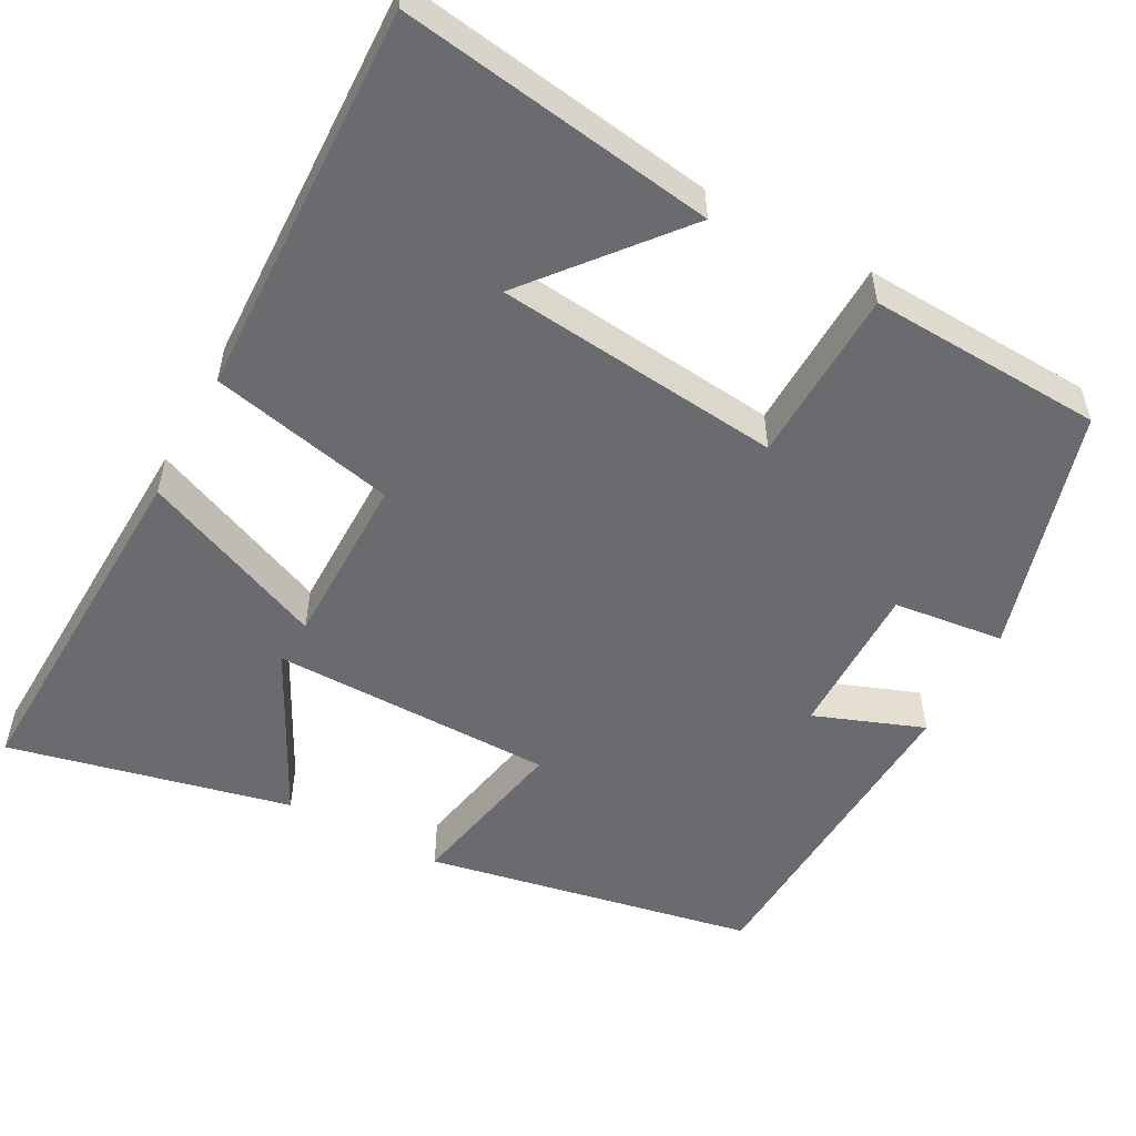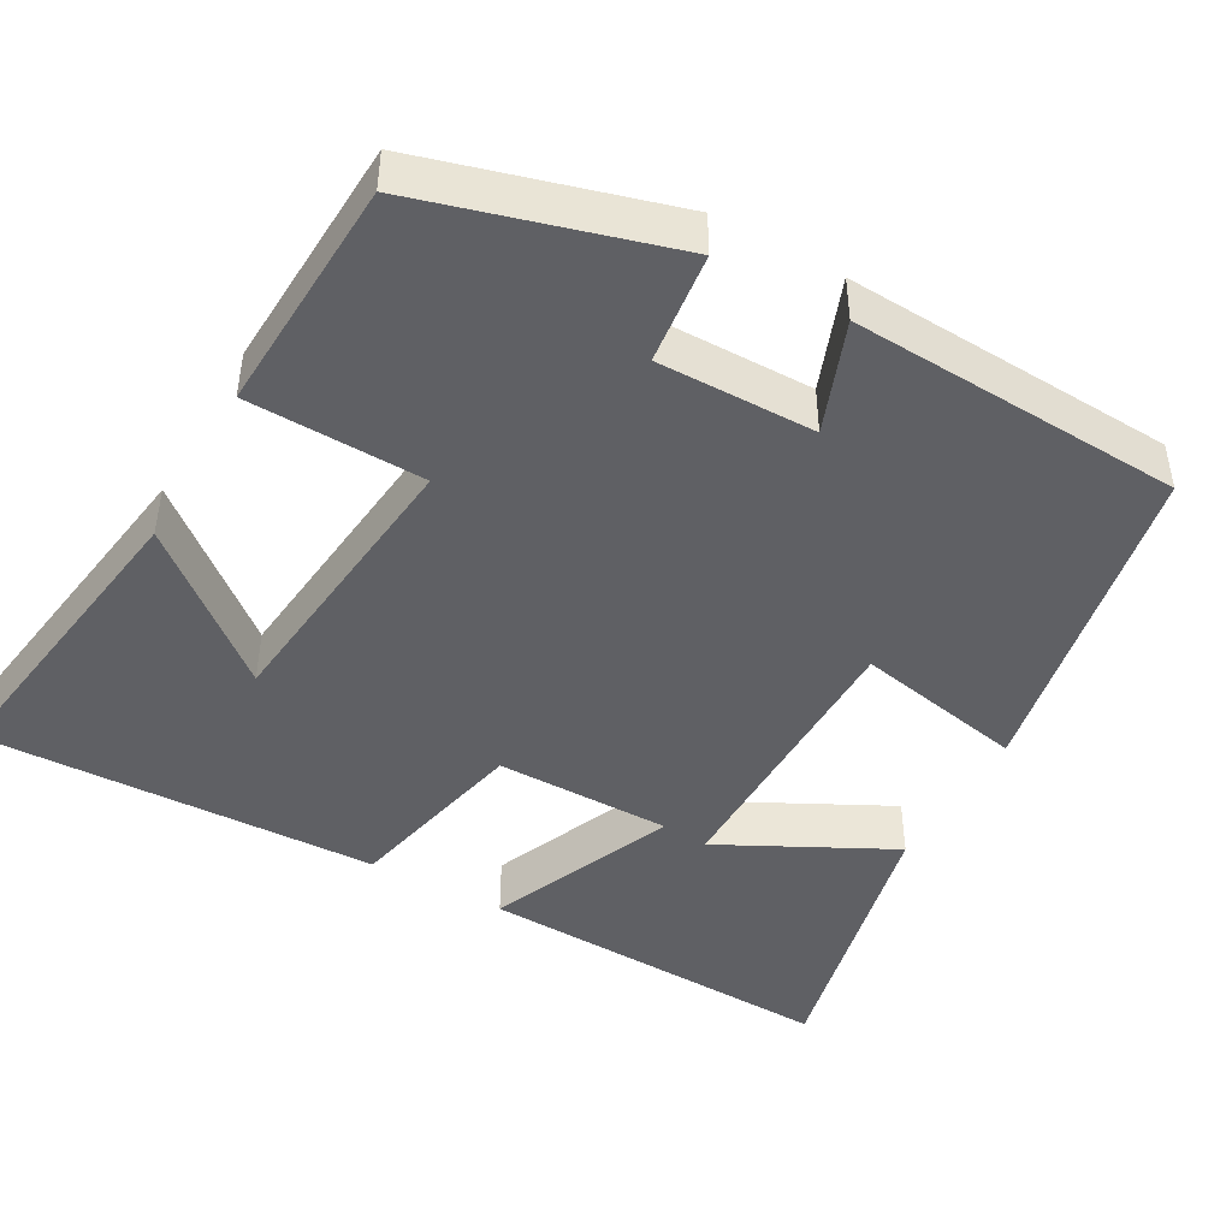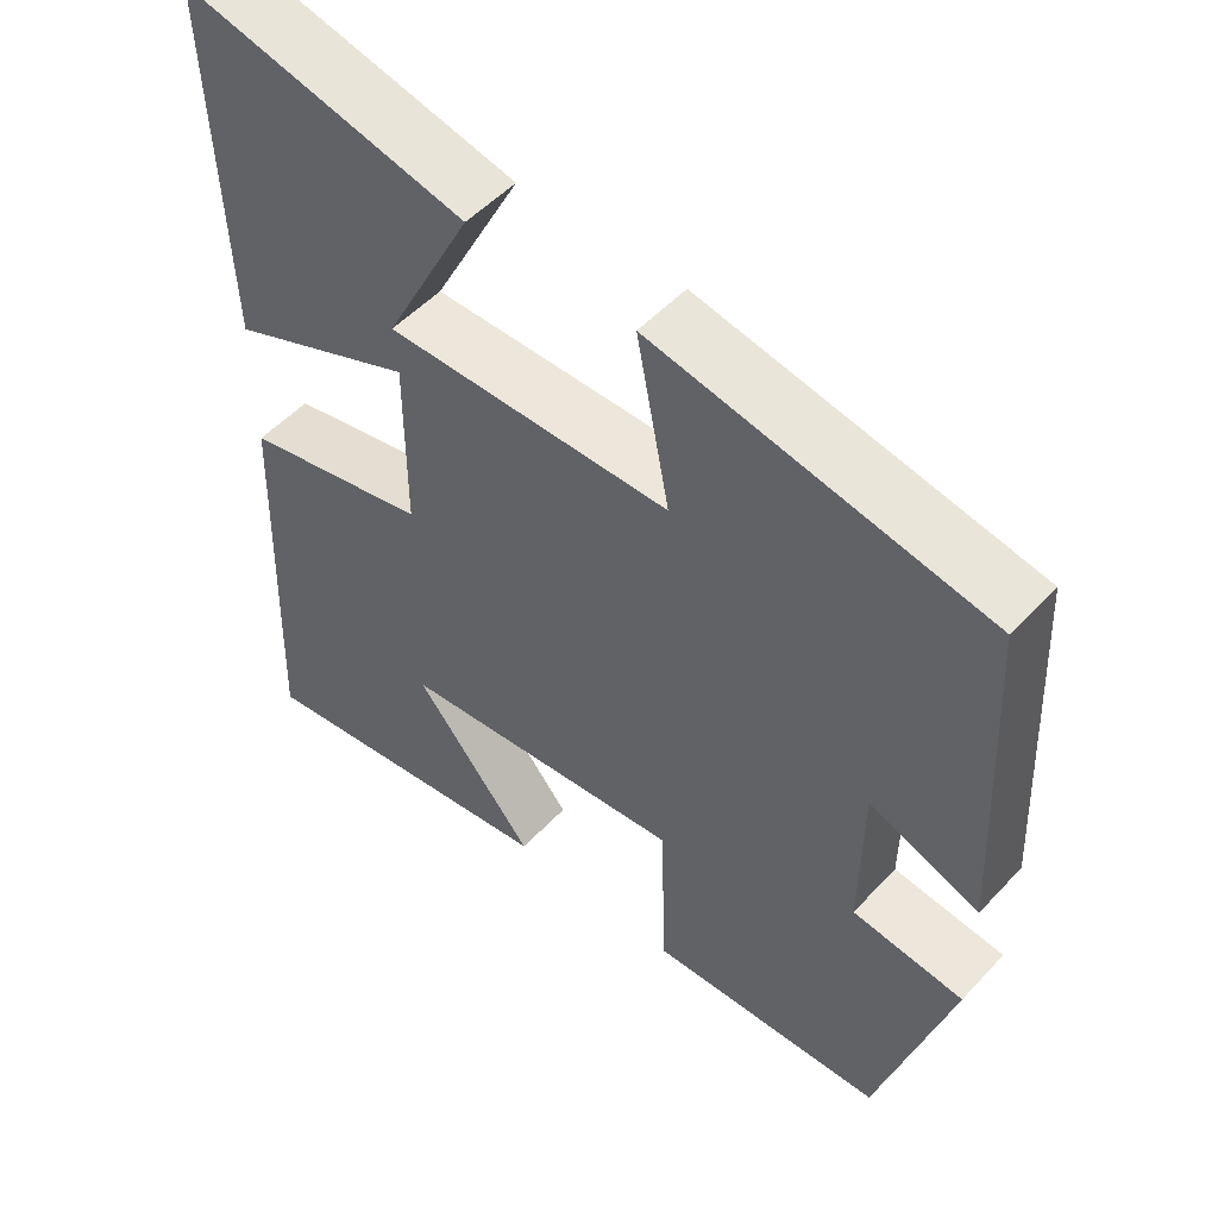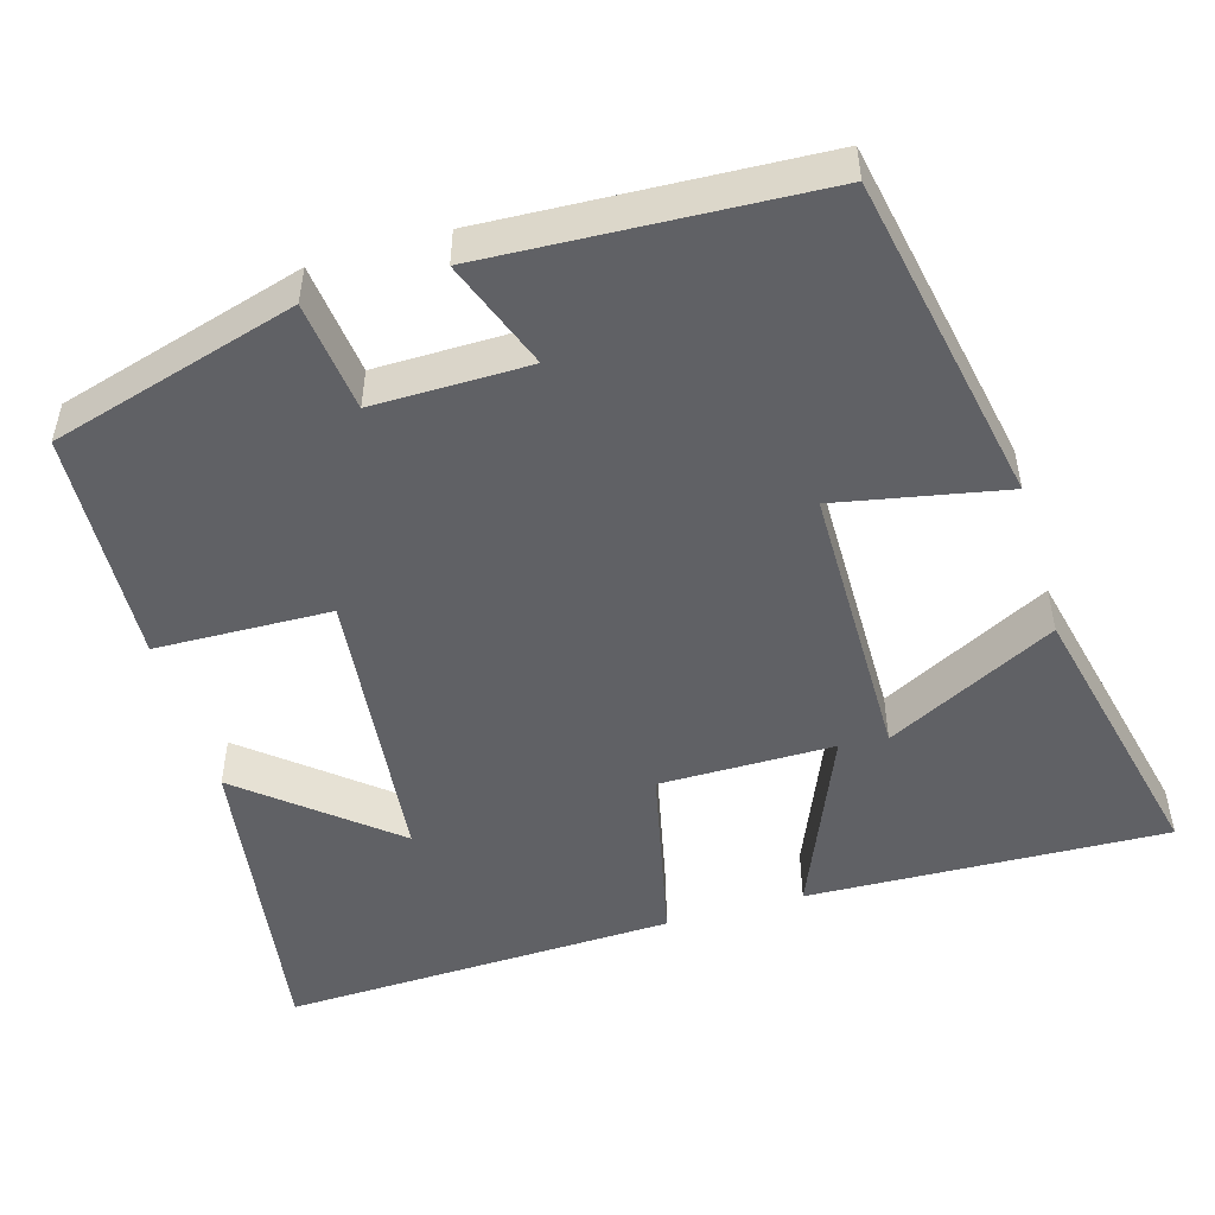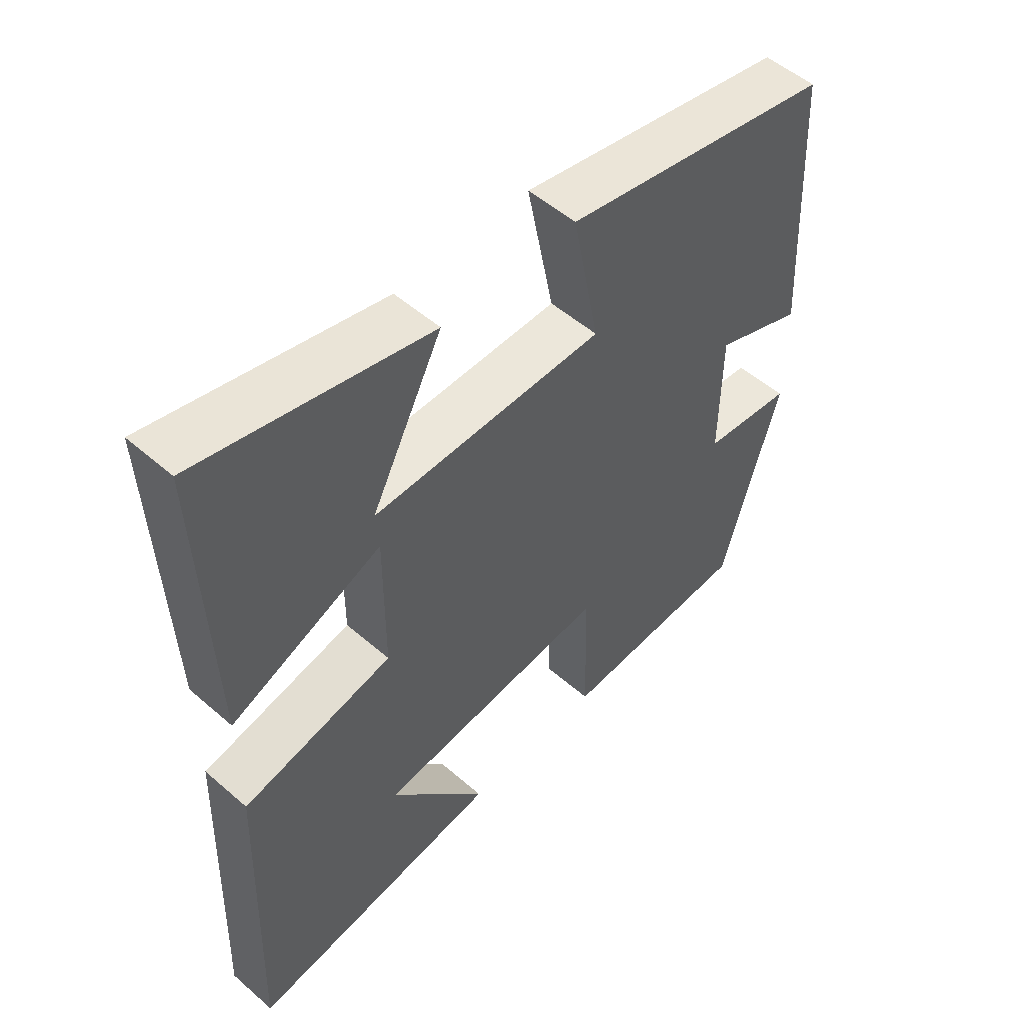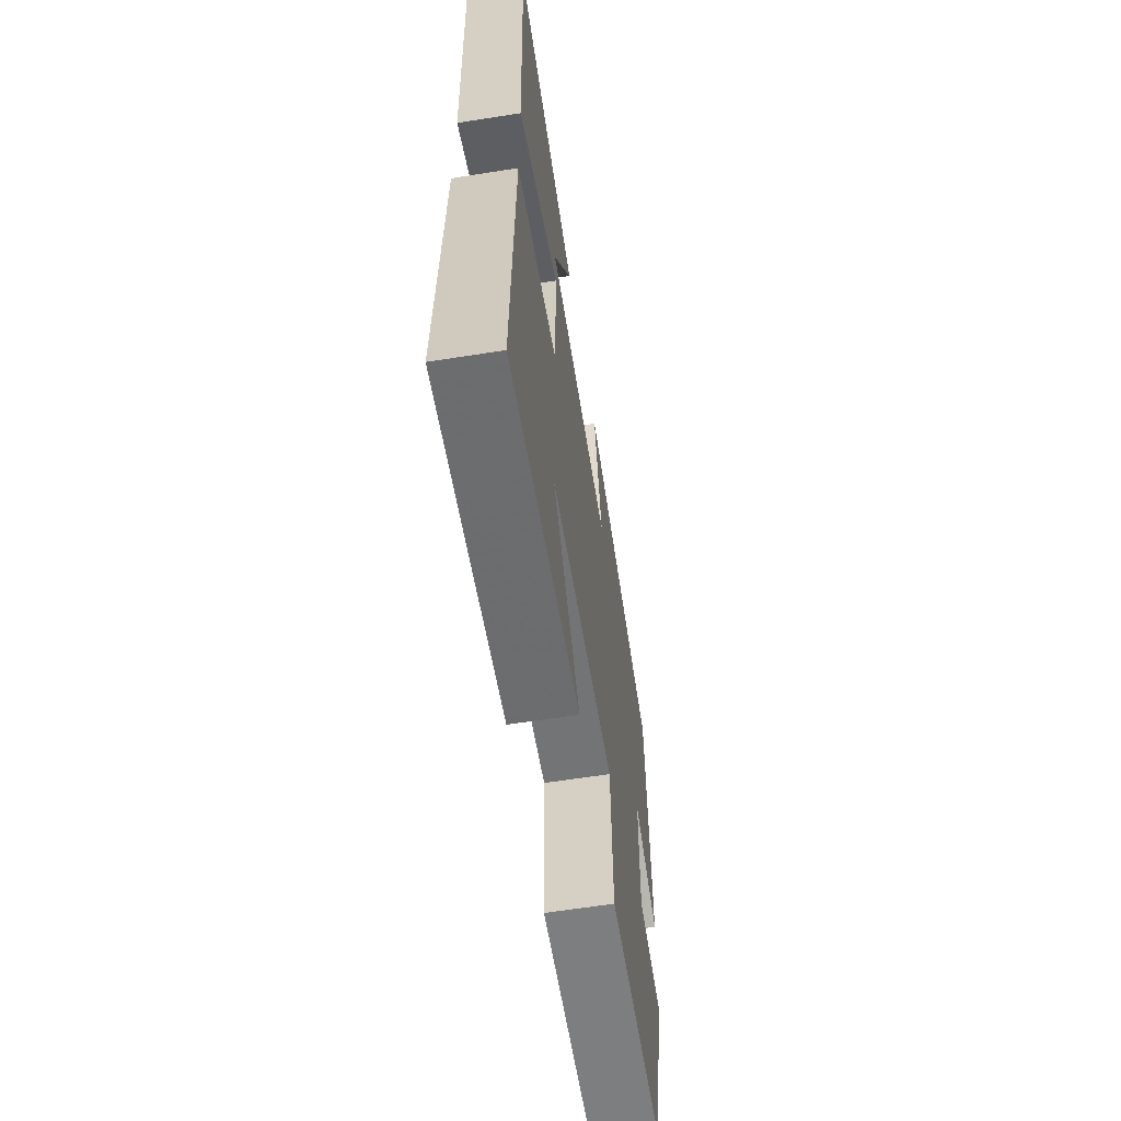
<metadata>
{"format":"obj","ext":"obj","renderer":"f3d","projection":"perspective","resolution":1024,"background":"white","views":[{"elev":-53.4,"azim":151.5,"up":"+Y"},{"elev":-45.1,"azim":-119.4,"up":"+Y"},{"elev":51.7,"azim":-138.7,"up":"+Z"},{"elev":-49.9,"azim":-73.7,"up":"+Y"},{"elev":52.5,"azim":133.1,"up":"+Z"},{"elev":-61.9,"azim":99.1,"up":"+Z"}]}
</metadata>
<code>
v -0.409 0.07 -0.486
v -0.5 0.07 -0.17
v -0.358 0.07 -0.153
v -0.36 0.07 0.047
v -0.5 0.07 -0.006
v -0.479 0.07 0.417
v -0.055 0.07 0.5
v -0.097 0.07 0.284
v 0.267 0.07 0.282
v 0.155 0.07 0.5
v 0.517 0.07 0.583
v 0.5 0.07 0.122
v 0.262 0.07 0.222
v 0.262 0.07 -0.002
v 0.5 0.07 -0.054
v 0.517 0.07 -0.559
v 0.113 0.07 -0.5
v 0.267 0.07 -0.313
v -0.101 0.07 -0.275
v -0.107 0.07 -0.5
v -0.409 0 -0.486
v -0.5 0 -0.17
v -0.358 0 -0.153
v -0.36 0 0.047
v -0.5 0 -0.006
v -0.479 0 0.417
v -0.055 0 0.5
v -0.097 0 0.284
v 0.267 0 0.282
v 0.155 0 0.5
v 0.517 0 0.583
v 0.5 0 0.122
v 0.262 0 0.222
v 0.262 0 -0.002
v 0.5 0 -0.054
v 0.517 0 -0.559
v 0.113 0 -0.5
v 0.267 0 -0.313
v -0.101 0 -0.275
v -0.107 0 -0.5
f 1 2 3
f 20 1 3
f 19 20 3
f 18 19 3 4
f 15 16 17 18
f 14 15 18 4
f 13 14 4
f 11 12 13
f 9 10 11
f 9 11 13
f 8 9 13 4
f 6 7 8
f 5 6 8
f 4 5 8
f 23 22 21
f 23 21 40
f 23 40 39
f 24 23 39 38
f 38 37 36 35
f 24 38 35 34
f 24 34 33
f 33 32 31
f 31 30 29
f 33 31 29
f 24 33 29 28
f 28 27 26
f 28 26 25
f 28 25 24
f 1 21 22 2
f 2 22 23 3
f 3 23 24 4
f 4 24 25 5
f 5 25 26 6
f 6 26 27 7
f 7 27 28 8
f 8 28 29 9
f 9 29 30 10
f 10 30 31 11
f 11 31 32 12
f 12 32 33 13
f 13 33 34 14
f 14 34 35 15
f 15 35 36 16
f 16 36 37 17
f 17 37 38 18
f 18 38 39 19
f 19 39 40 20
f 20 40 21 1

</code>
